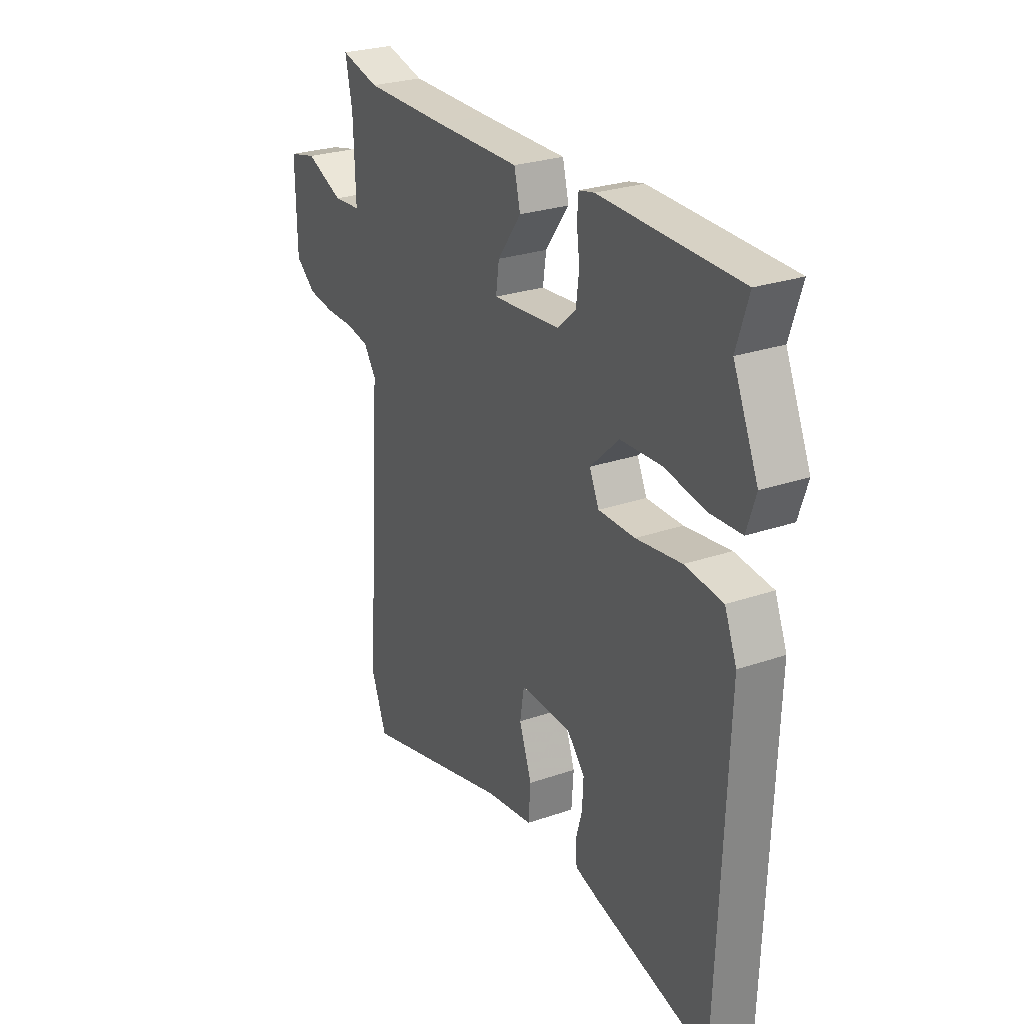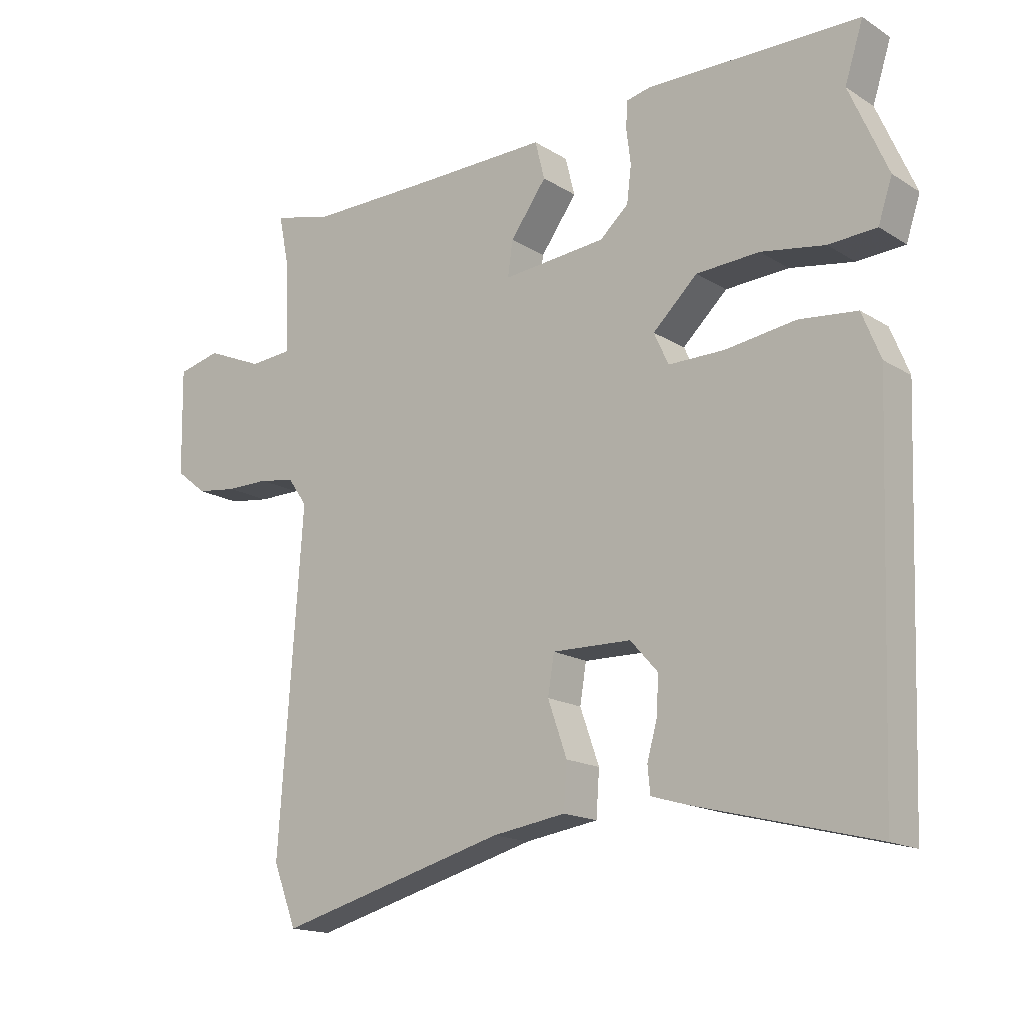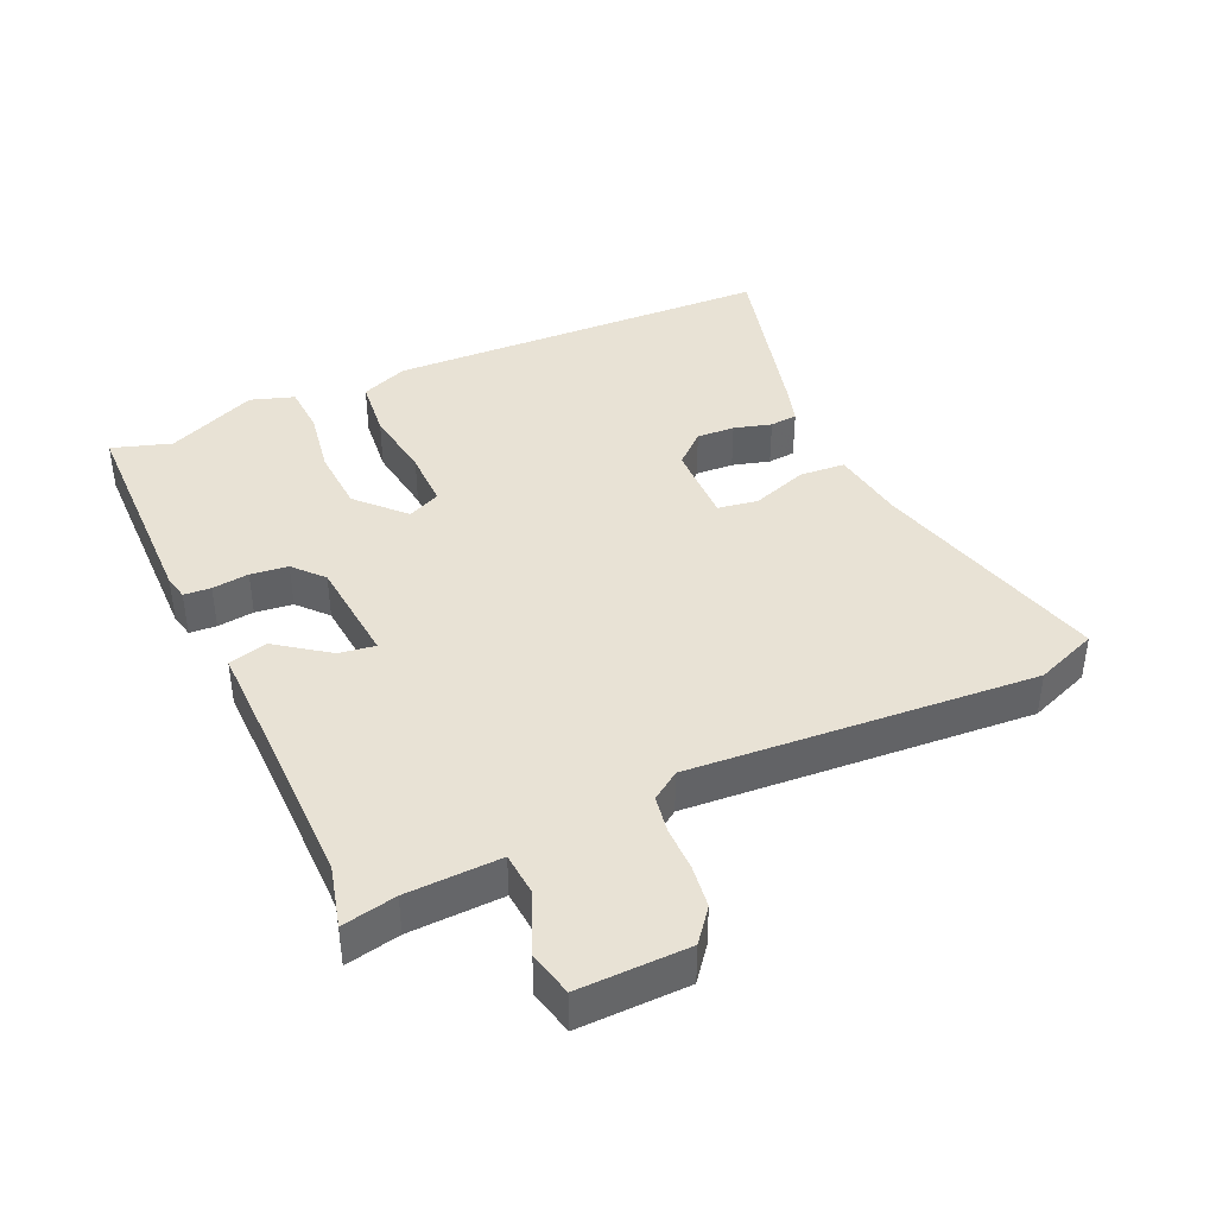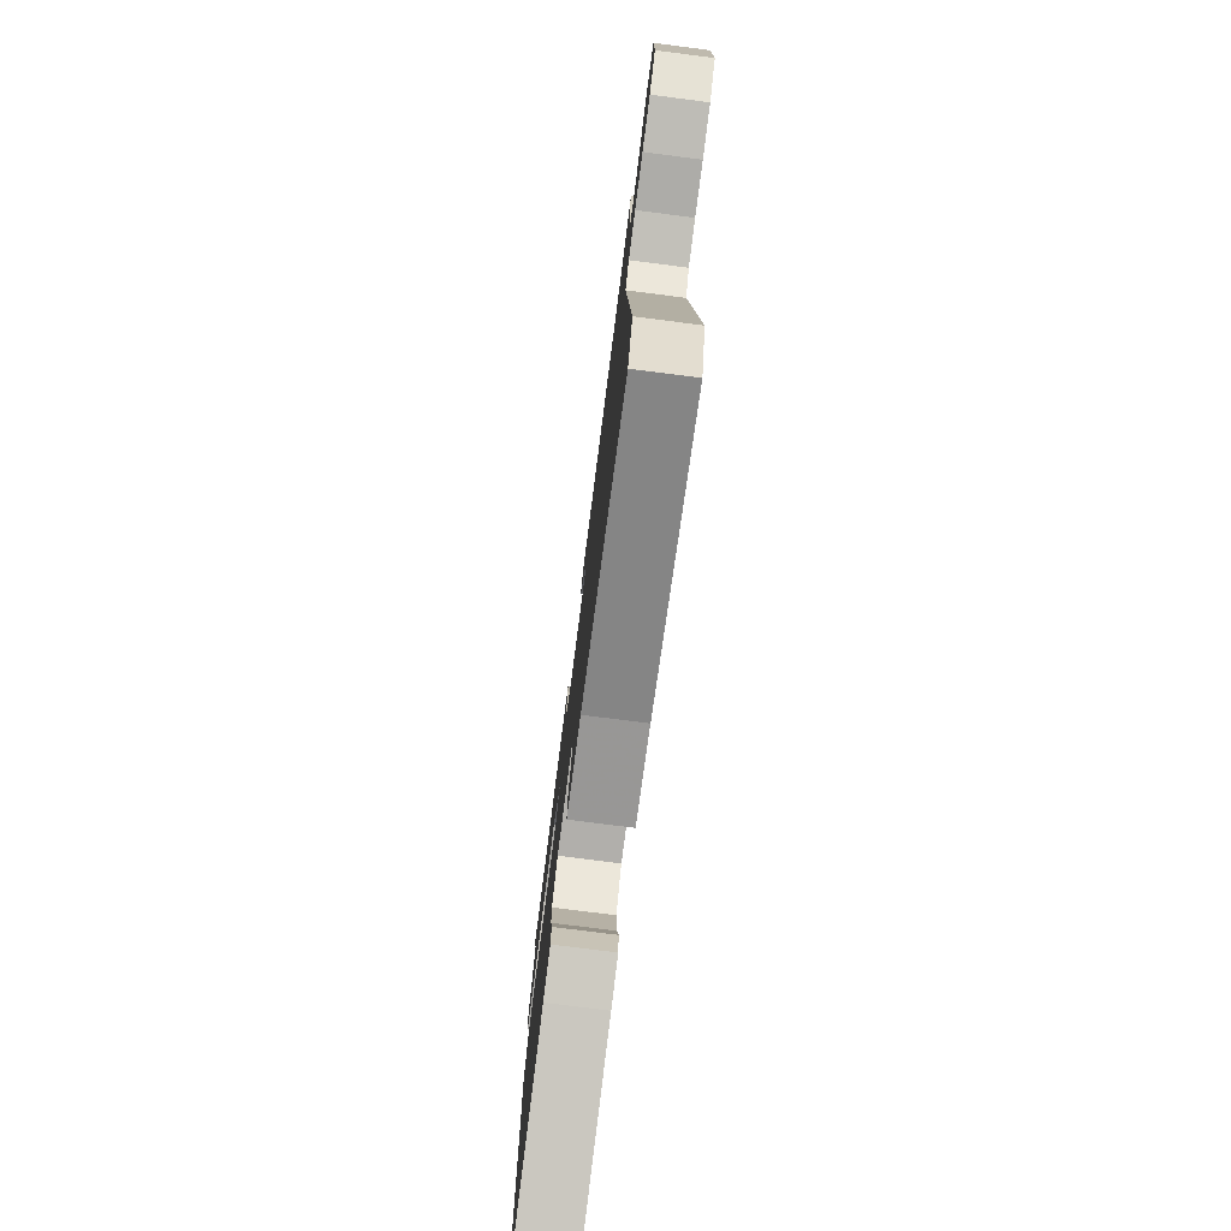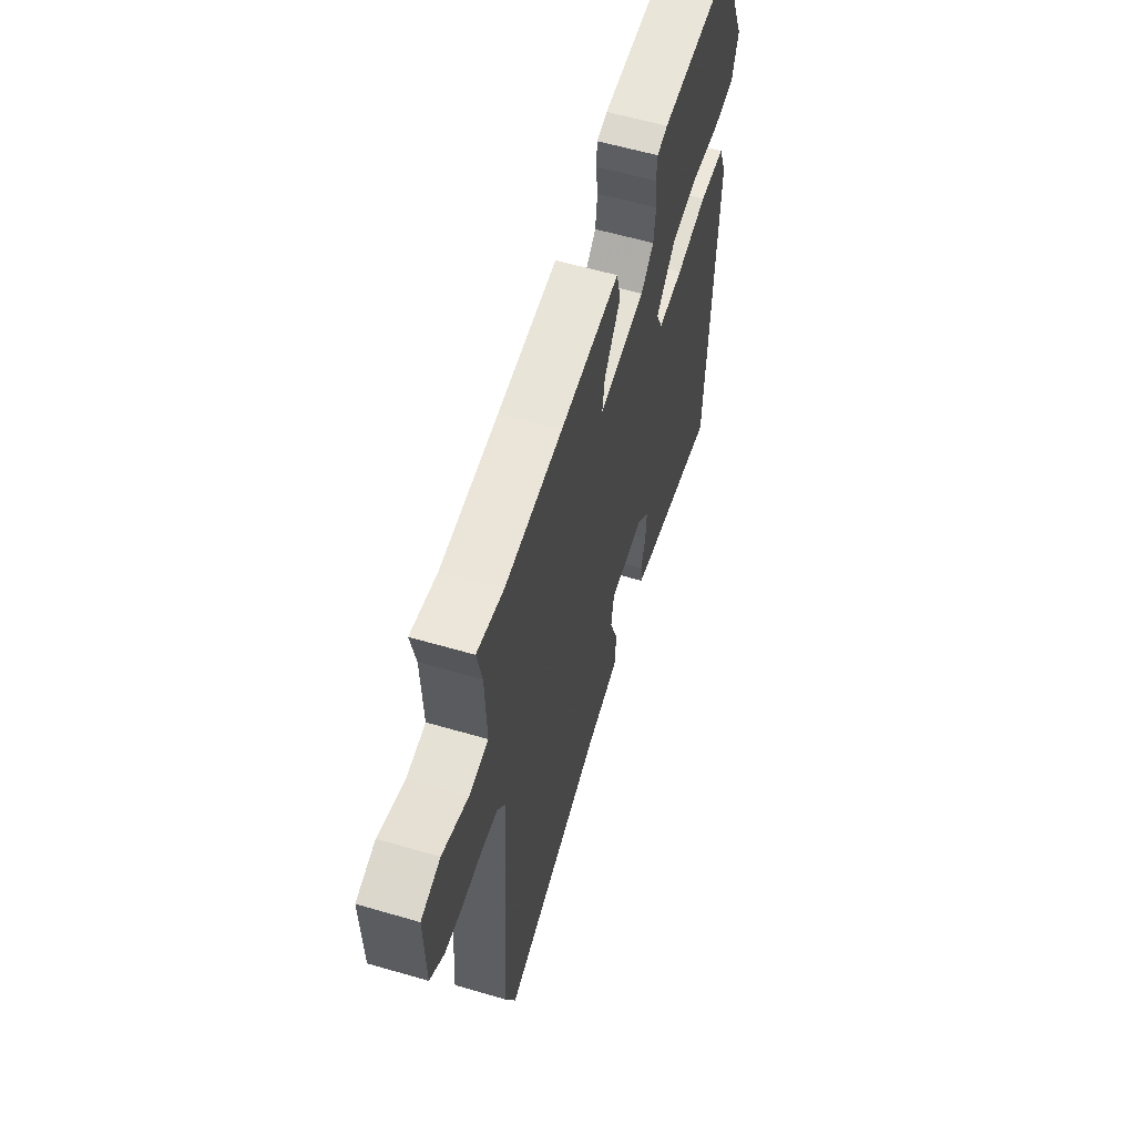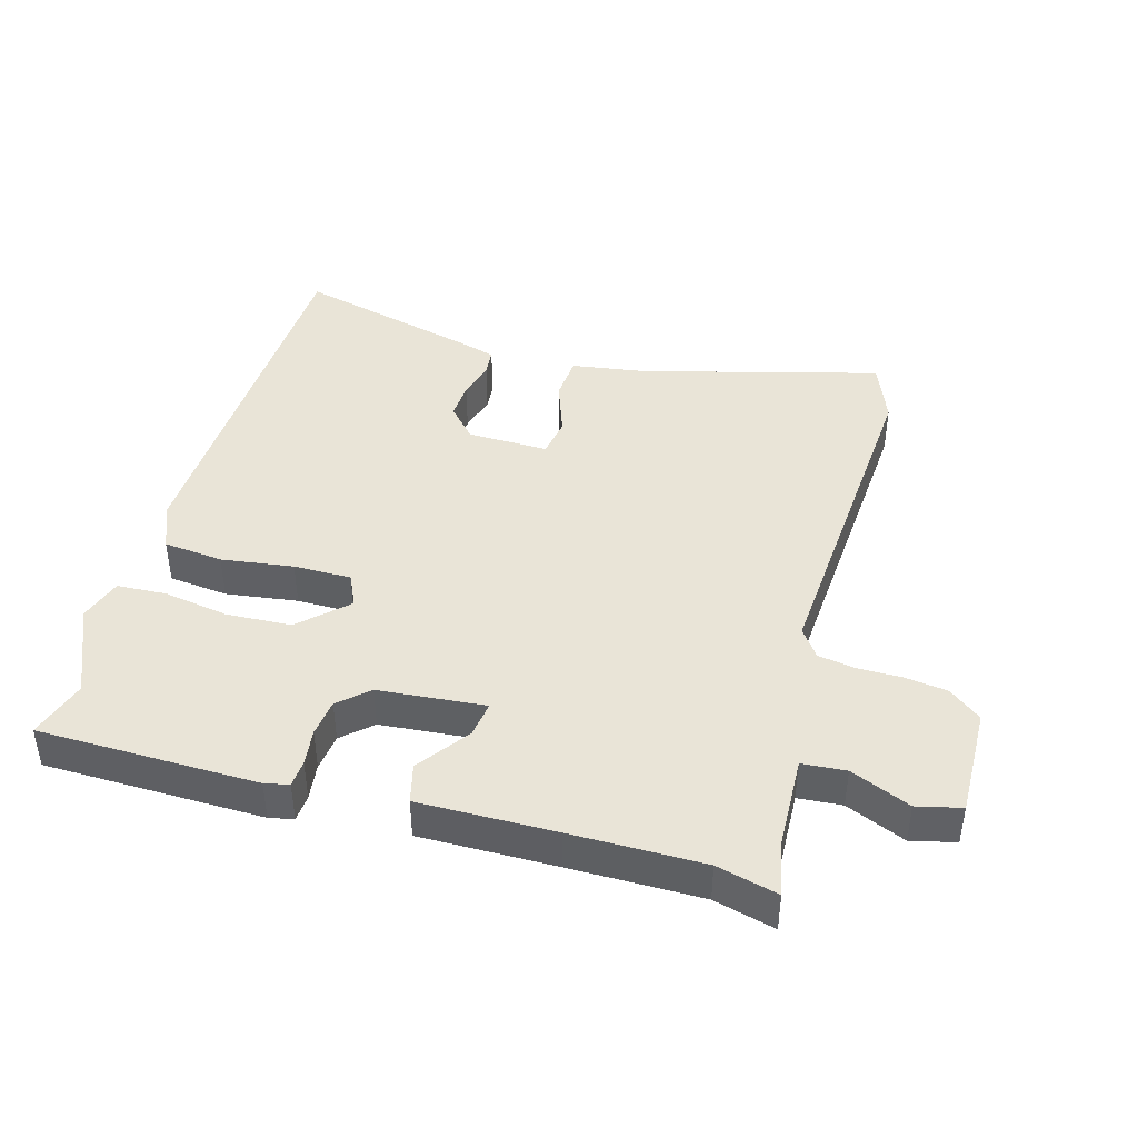
<metadata>
{"format":"obj","ext":"obj","renderer":"f3d","projection":"perspective","resolution":1024,"background":"white","views":[{"elev":26.5,"azim":-118.4,"up":"+Z"},{"elev":-16.5,"azim":-141.2,"up":"+Z"},{"elev":40.7,"azim":65.5,"up":"+Y"},{"elev":-76.7,"azim":82.7,"up":"+Z"},{"elev":59.4,"azim":106.7,"up":"+Z"},{"elev":42.9,"azim":15.6,"up":"+Y"}]}
</metadata>
<code>
v 0.441 0.07 0.485
v 0.534 0.07 0.509
v 0.517 0.07 0.427
v 0.512 0.07 0.284
v 0.579 0.07 0.279
v 0.67 0.07 0.318
v 0.738 0.07 0.302
v 0.735 0.07 0.135
v 0.686 0.07 0.096
v 0.621 0.07 0.087
v 0.554 0.07 0.087
v 0.497 0.07 0.077
v 0.467 0.07 0.034
v 0.504 0.07 -0.49
v 0.467 0.07 -0.585
v 0.104 0.07 -0.489
v -0.011 0.07 -0.472
v -0.016 0.07 -0.402
v 0.014 0.07 -0.317
v 0.004 0.07 -0.256
v -0.12 0.07 -0.259
v -0.163 0.07 -0.307
v -0.16 0.07 -0.365
v -0.144 0.07 -0.422
v -0.148 0.07 -0.464
v -0.205 0.07 -0.481
v -0.485 0.07 -0.553
v -0.507 0.07 0.035
v -0.478 0.07 0.107
v -0.387 0.07 0.117
v -0.277 0.07 0.102
v -0.189 0.07 0.102
v -0.166 0.07 0.152
v -0.236 0.07 0.218
v -0.335 0.07 0.223
v -0.435 0.07 0.206
v -0.51 0.07 0.21
v -0.532 0.07 0.276
v -0.472 0.07 0.414
v -0.501 0.07 0.504
v -0.166 0.07 0.51
v -0.129 0.07 0.502
v -0.126 0.07 0.461
v -0.133 0.07 0.405
v -0.126 0.07 0.348
v -0.081 0.07 0.308
v 0.082 0.07 0.294
v 0.074 0.07 0.349
v 0.017 0.07 0.427
v 0.032 0.07 0.487
v 0.24 0.07 0.485
v 0.441 0 0.485
v 0.534 0 0.509
v 0.517 0 0.427
v 0.512 0 0.284
v 0.579 0 0.279
v 0.67 0 0.318
v 0.738 0 0.302
v 0.735 0 0.135
v 0.686 0 0.096
v 0.621 0 0.087
v 0.554 0 0.087
v 0.497 0 0.077
v 0.467 0 0.034
v 0.504 0 -0.49
v 0.467 0 -0.585
v 0.104 0 -0.489
v -0.011 0 -0.472
v -0.016 0 -0.402
v 0.014 0 -0.317
v 0.004 0 -0.256
v -0.12 0 -0.259
v -0.163 0 -0.307
v -0.16 0 -0.365
v -0.144 0 -0.422
v -0.148 0 -0.464
v -0.205 0 -0.481
v -0.485 0 -0.553
v -0.507 0 0.035
v -0.478 0 0.107
v -0.387 0 0.117
v -0.277 0 0.102
v -0.189 0 0.102
v -0.166 0 0.152
v -0.236 0 0.218
v -0.335 0 0.223
v -0.435 0 0.206
v -0.51 0 0.21
v -0.532 0 0.276
v -0.472 0 0.414
v -0.501 0 0.504
v -0.166 0 0.51
v -0.129 0 0.502
v -0.126 0 0.461
v -0.133 0 0.405
v -0.126 0 0.348
v -0.081 0 0.308
v 0.082 0 0.294
v 0.074 0 0.349
v 0.017 0 0.427
v 0.032 0 0.487
v 0.24 0 0.485
f 48 49 50 51
f 47 48 51 1
f 42 43 44
f 41 42 44
f 40 41 44
f 39 40 44
f 39 44 45
f 38 39 45
f 37 38 45
f 36 37 45
f 35 36 45
f 34 35 45 46
f 29 30 31
f 28 29 31
f 27 28 31
f 26 27 31
f 25 26 31
f 23 24 25
f 23 25 31
f 22 23 31 32
f 16 17 18 19
f 16 19 20
f 15 16 20
f 14 15 20
f 13 14 20
f 12 13 20 21
f 9 10 11
f 8 9 11
f 7 8 11
f 6 7 11
f 5 6 11
f 4 5 11 12
f 3 4 12 21
f 2 3 21
f 1 2 21
f 47 1 21
f 33 34 46 47
f 32 33 47
f 22 32 47
f 21 22 47
f 102 101 100 99
f 52 102 99 98
f 95 94 93
f 95 93 92
f 95 92 91
f 95 91 90
f 96 95 90
f 96 90 89
f 96 89 88
f 96 88 87
f 96 87 86
f 97 96 86 85
f 82 81 80
f 82 80 79
f 82 79 78
f 82 78 77
f 82 77 76
f 76 75 74
f 82 76 74
f 83 82 74 73
f 70 69 68 67
f 71 70 67
f 71 67 66
f 71 66 65
f 71 65 64
f 72 71 64 63
f 62 61 60
f 62 60 59
f 62 59 58
f 62 58 57
f 62 57 56
f 63 62 56 55
f 72 63 55 54
f 72 54 53
f 72 53 52
f 72 52 98
f 98 97 85 84
f 98 84 83
f 98 83 73
f 98 73 72
f 1 52 53 2
f 2 53 54 3
f 3 54 55 4
f 4 55 56 5
f 5 56 57 6
f 6 57 58 7
f 7 58 59 8
f 8 59 60 9
f 9 60 61 10
f 10 61 62 11
f 11 62 63 12
f 12 63 64 13
f 13 64 65 14
f 14 65 66 15
f 15 66 67 16
f 16 67 68 17
f 17 68 69 18
f 18 69 70 19
f 19 70 71 20
f 20 71 72 21
f 21 72 73 22
f 22 73 74 23
f 23 74 75 24
f 24 75 76 25
f 25 76 77 26
f 26 77 78 27
f 27 78 79 28
f 28 79 80 29
f 29 80 81 30
f 30 81 82 31
f 31 82 83 32
f 32 83 84 33
f 33 84 85 34
f 34 85 86 35
f 35 86 87 36
f 36 87 88 37
f 37 88 89 38
f 38 89 90 39
f 39 90 91 40
f 40 91 92 41
f 41 92 93 42
f 42 93 94 43
f 43 94 95 44
f 44 95 96 45
f 45 96 97 46
f 46 97 98 47
f 47 98 99 48
f 48 99 100 49
f 49 100 101 50
f 50 101 102 51
f 51 102 52 1

</code>
